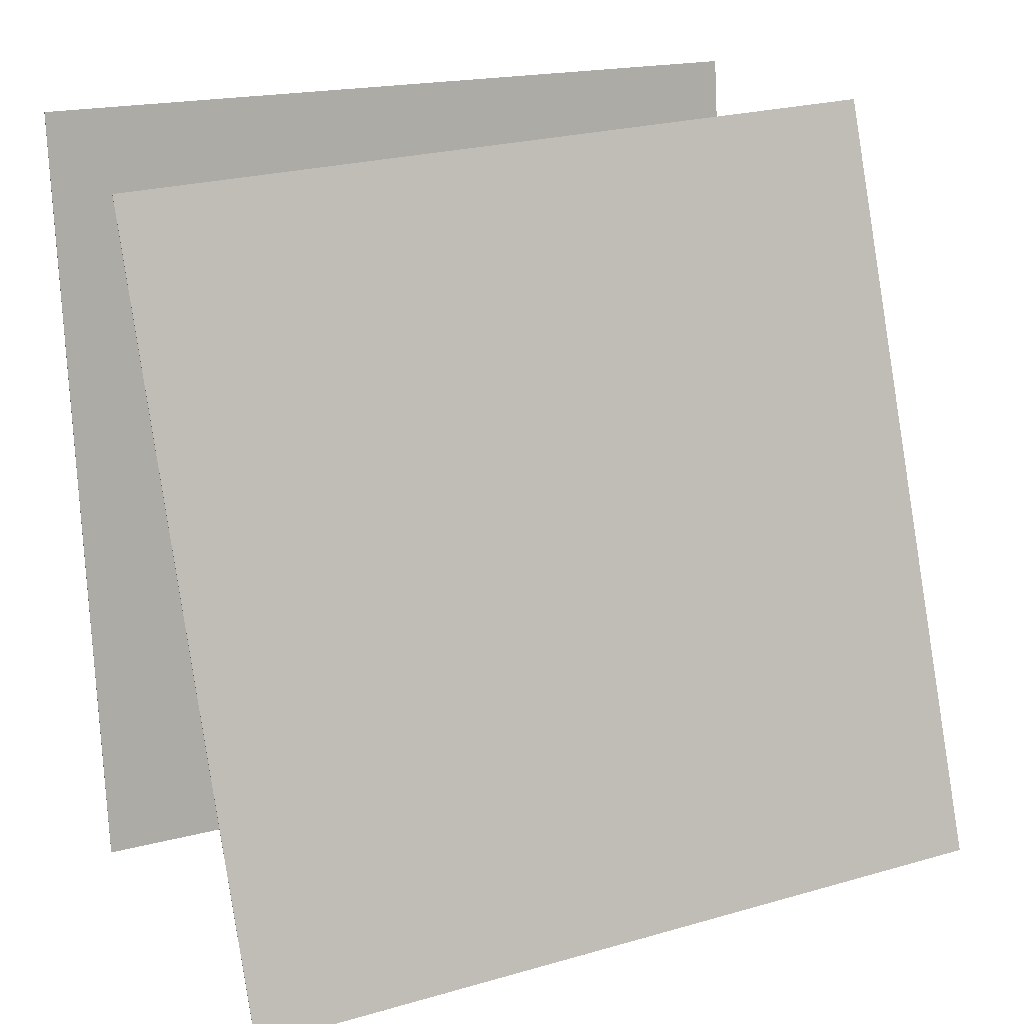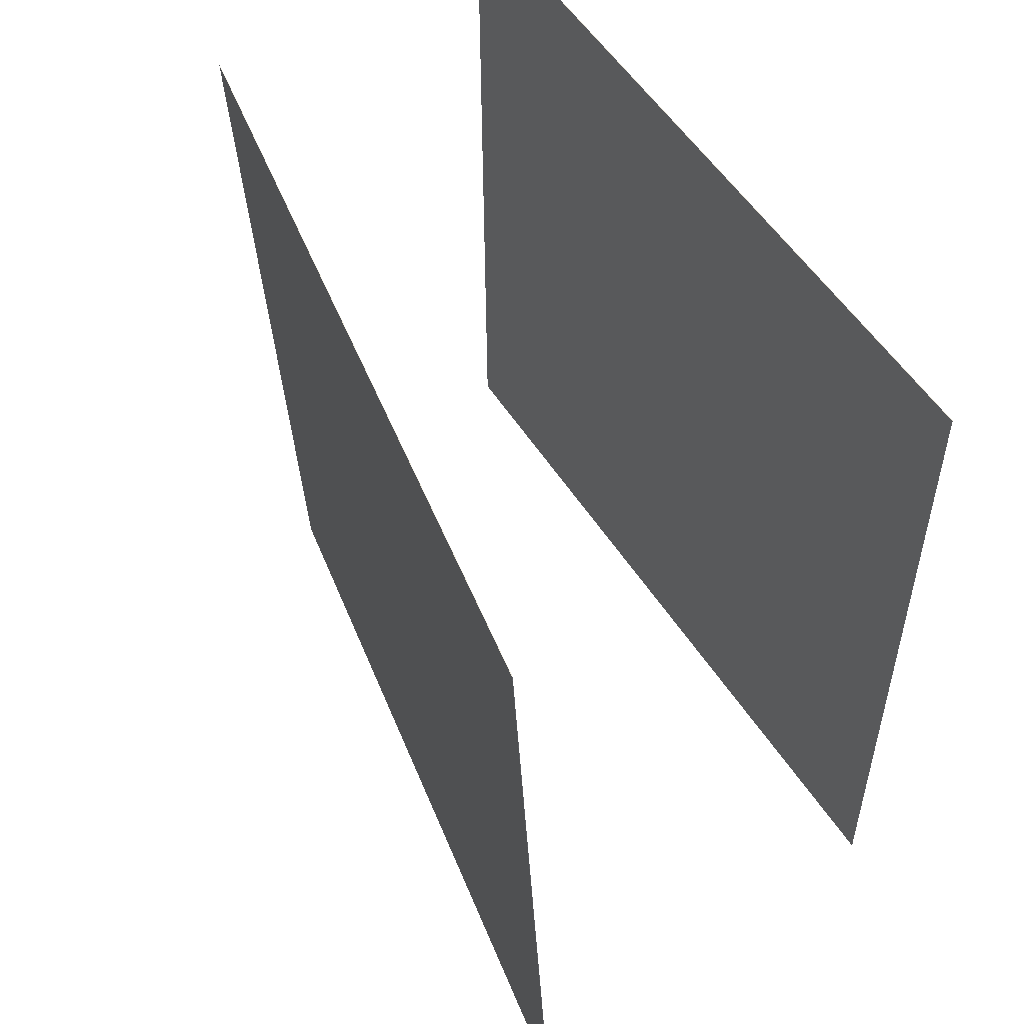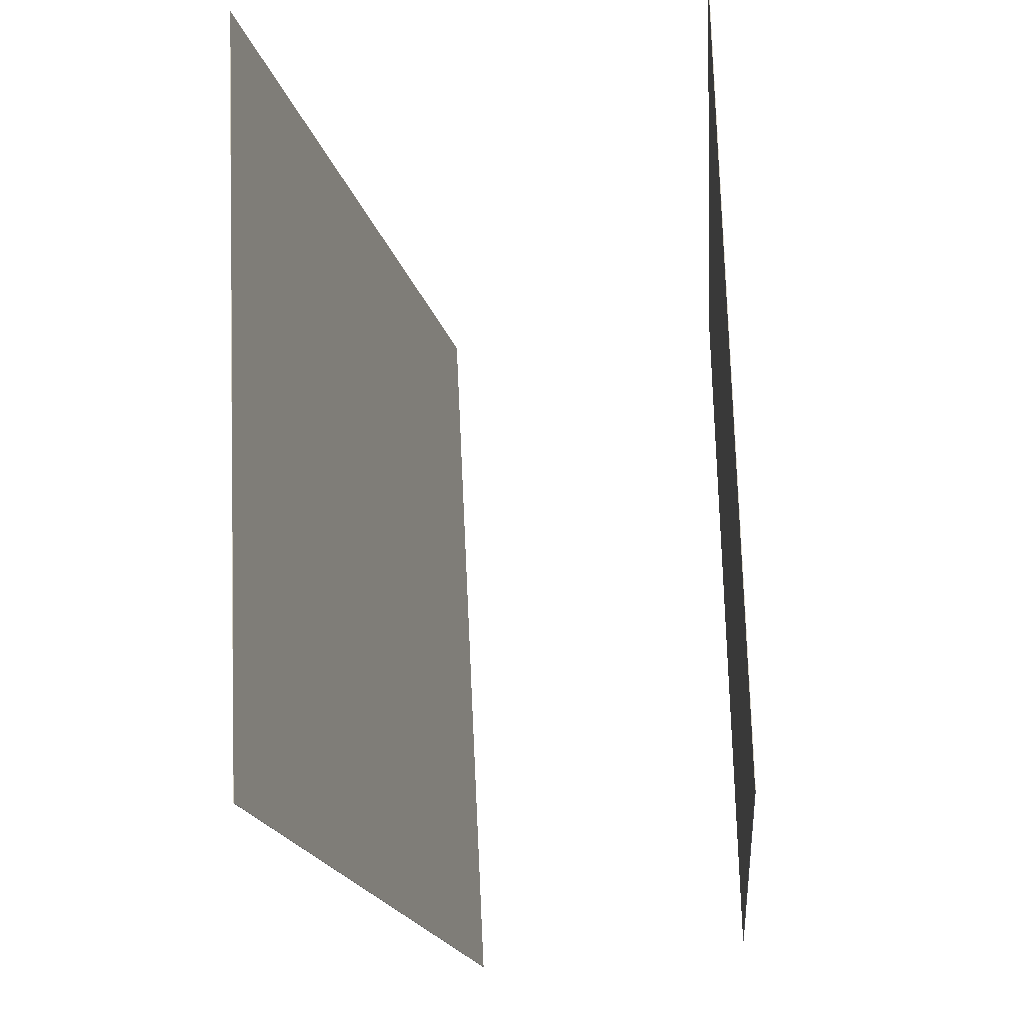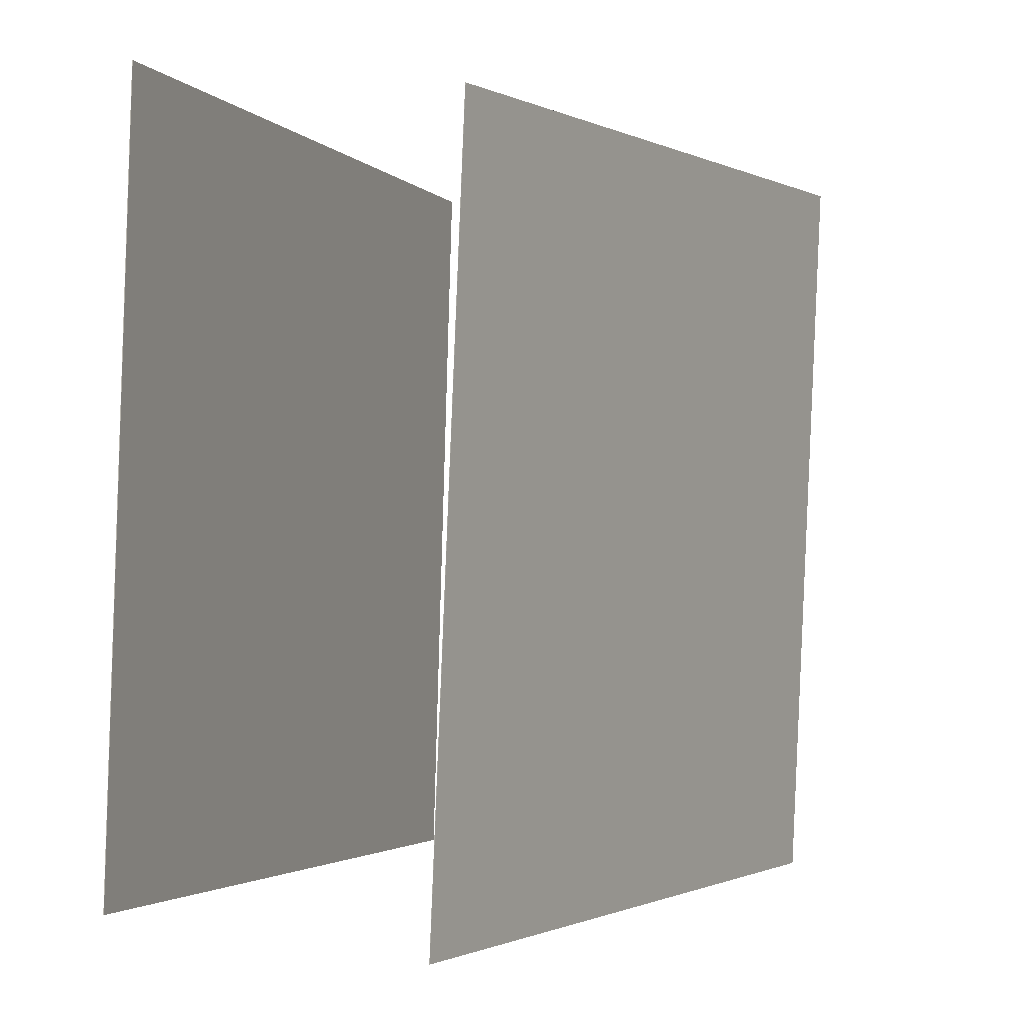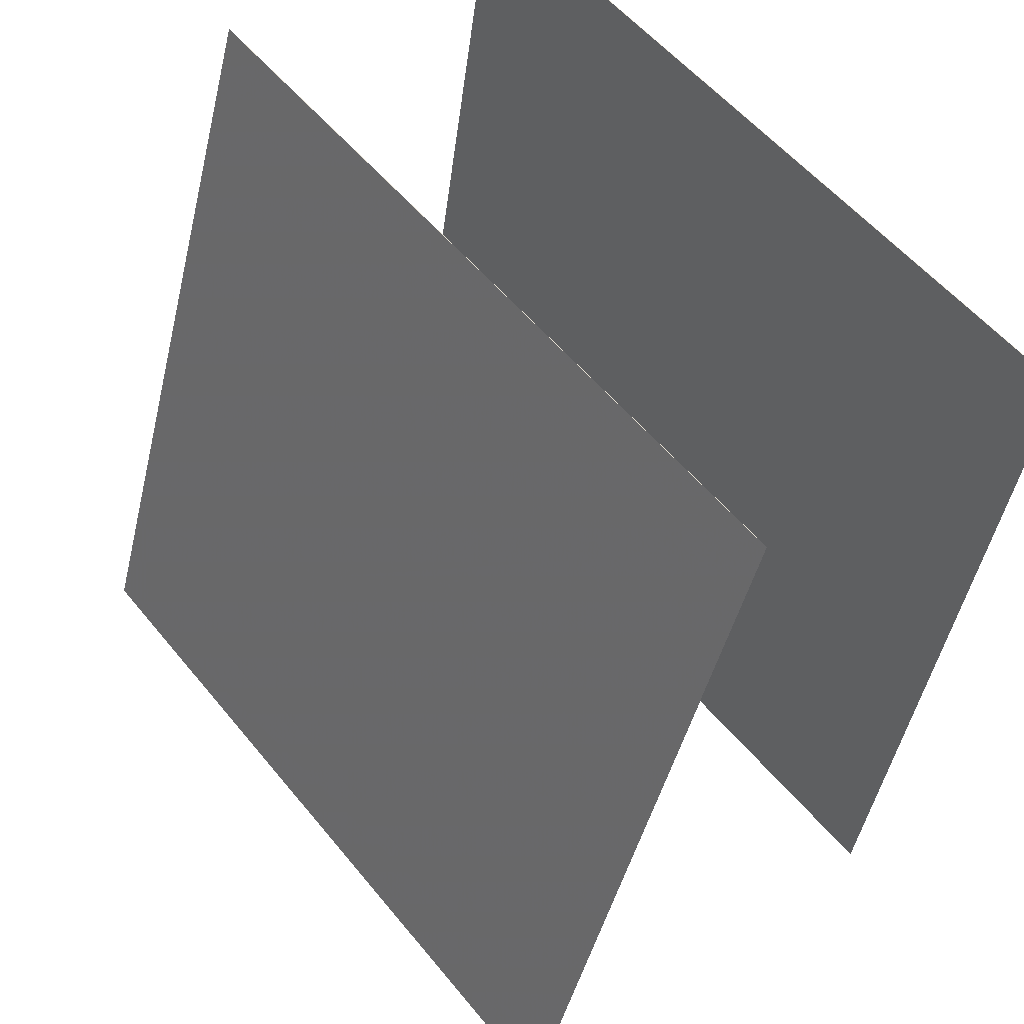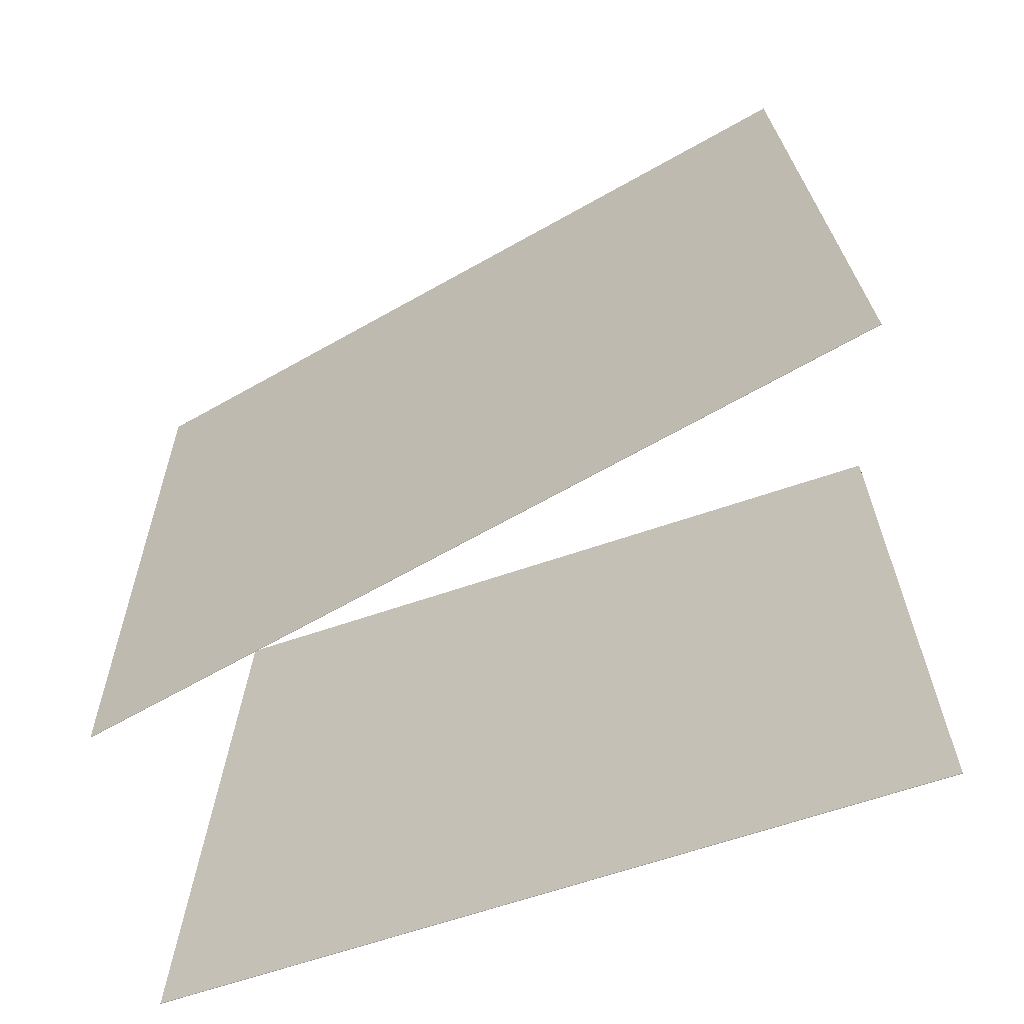
<metadata>
{"format":"obj","ext":"obj","renderer":"f3d","projection":"perspective","resolution":1024,"background":"white","views":[{"elev":21.3,"azim":-118.2,"up":"+Y"},{"elev":52.5,"azim":-40.1,"up":"+Z"},{"elev":-20.8,"azim":-3.6,"up":"+Z"},{"elev":-1.2,"azim":-167.7,"up":"+Z"},{"elev":55.4,"azim":-40.8,"up":"+Y"},{"elev":-69.5,"azim":-79.3,"up":"+Z"}]}
</metadata>
<code>
v 0.3391 0.4351 -0.4375
v 0.3384 0.4352 -0.4375
v 0.3154 0.4152 0.5459
v 0.3147 0.4153 0.5459
v 0.199 -0.5456 -0.4607
v 0.1983 -0.5455 -0.4607
v 0.1753 -0.5655 0.5227
v 0.1746 -0.5654 0.5227
f 1.0 7.0 5.0
f 1.0 3.0 7.0
f 1.0 4.0 3.0
f 1.0 2.0 4.0
f 3.0 8.0 7.0
f 3.0 4.0 8.0
f 5.0 7.0 8.0
f 5.0 8.0 6.0
f 1.0 5.0 6.0
f 1.0 6.0 2.0
f 2.0 6.0 8.0
f 2.0 8.0 4.0
v -0.353 -0.5225 -0.478
v -0.3986 -0.5021 0.5033
v -0.04076 0.4174 -0.483
v -0.08642 0.4378 0.4983
v -0.3525 -0.5227 -0.478
v -0.3981 -0.5022 0.5033
v -0.04023 0.4172 -0.483
v -0.08589 0.4376 0.4983
f 9.0 15.0 13.0
f 9.0 11.0 15.0
f 9.0 12.0 11.0
f 9.0 10.0 12.0
f 11.0 16.0 15.0
f 11.0 12.0 16.0
f 13.0 15.0 16.0
f 13.0 16.0 14.0
f 9.0 13.0 14.0
f 9.0 14.0 10.0
f 10.0 14.0 16.0
f 10.0 16.0 12.0

</code>
